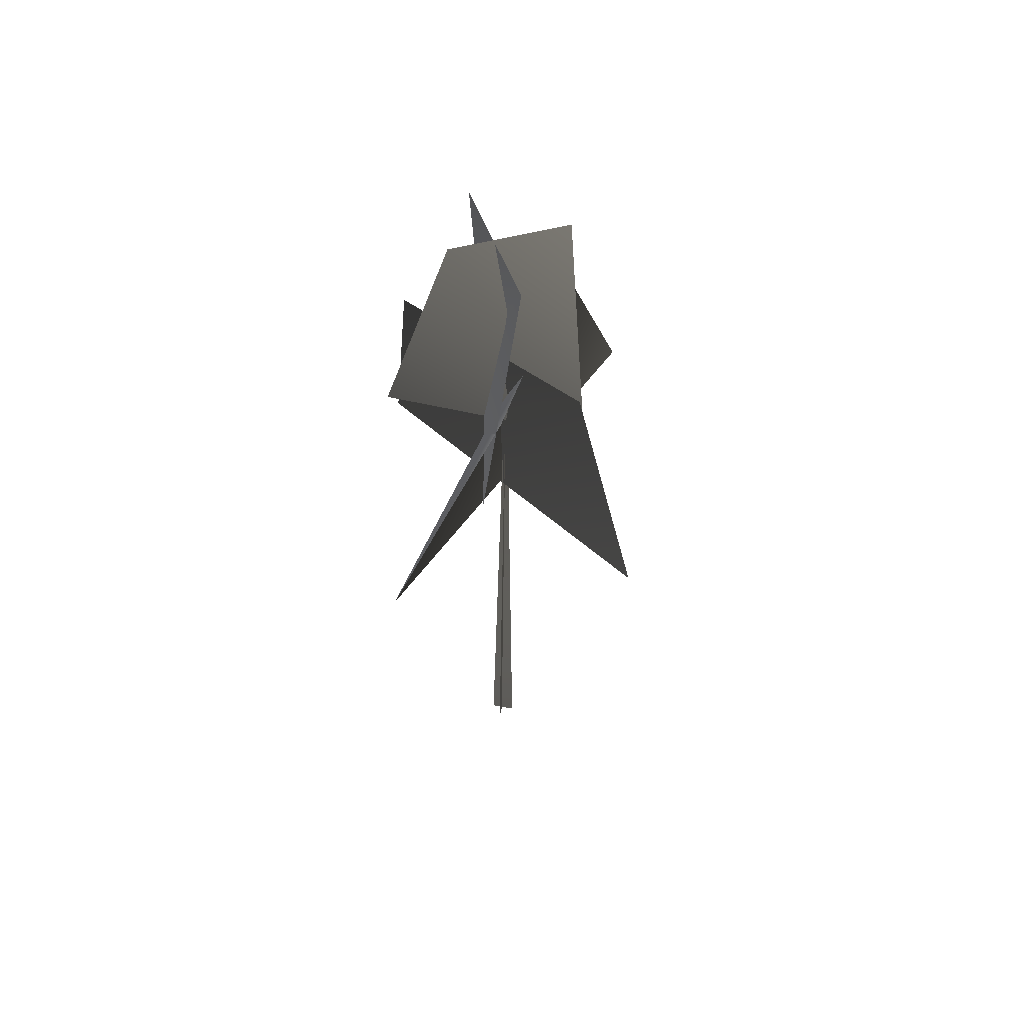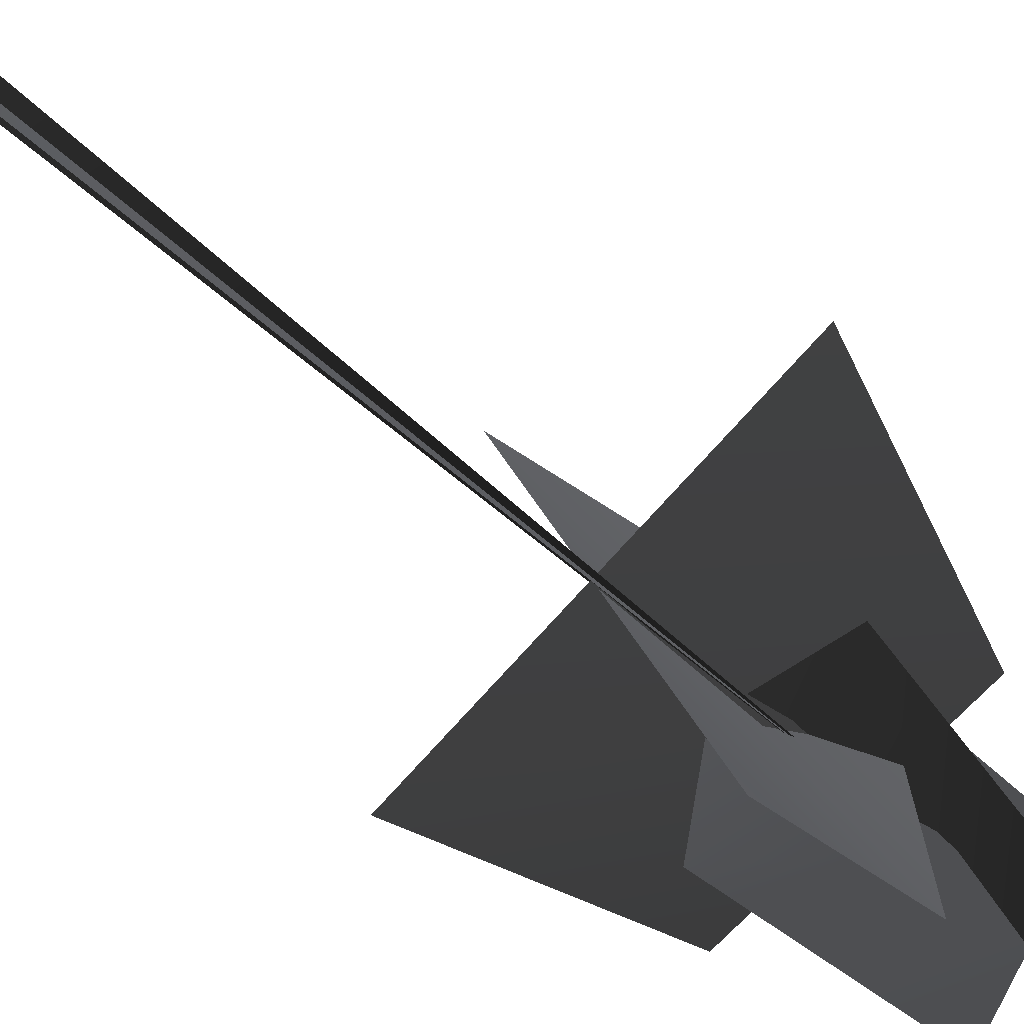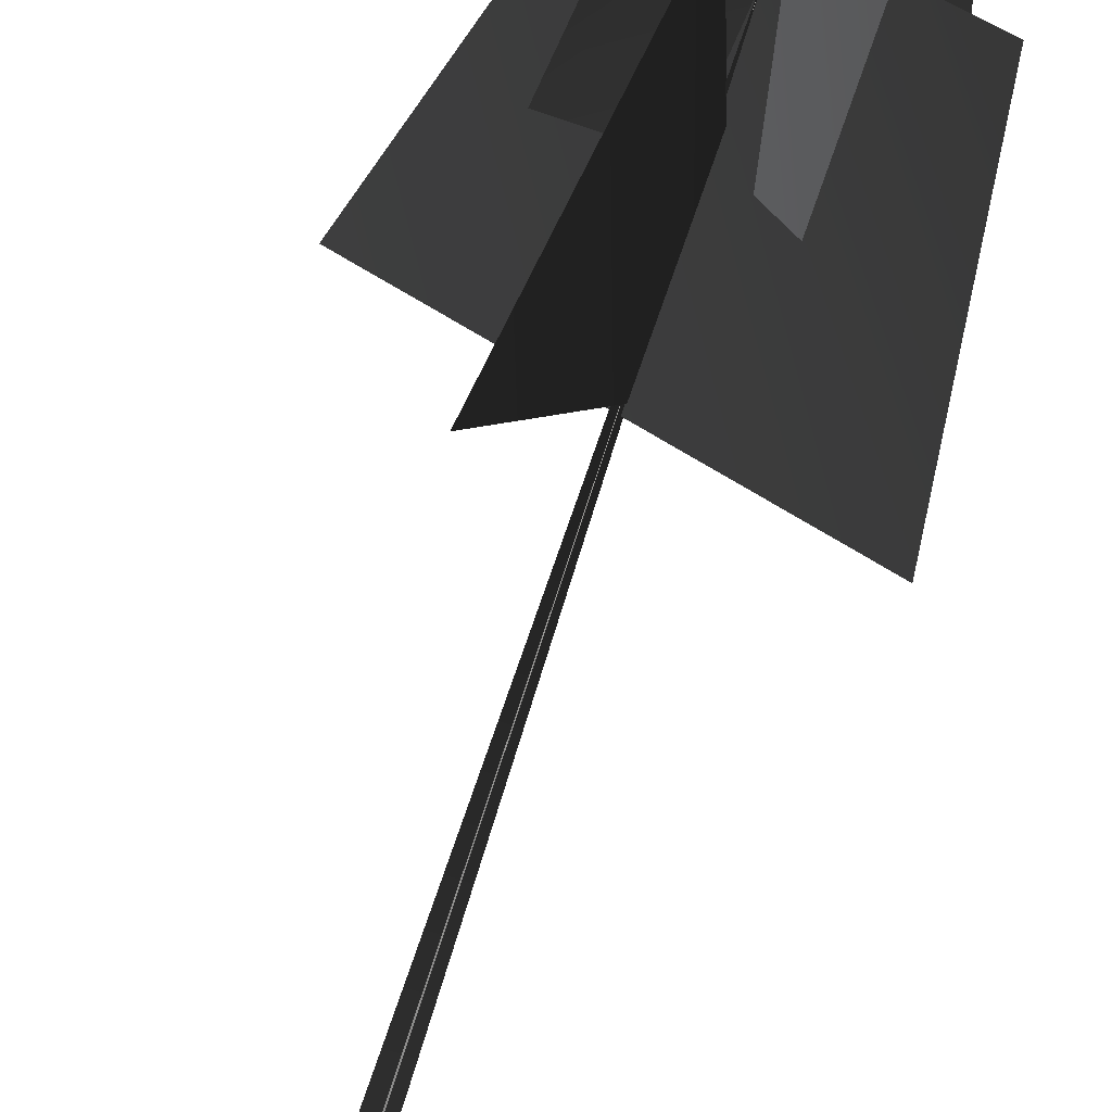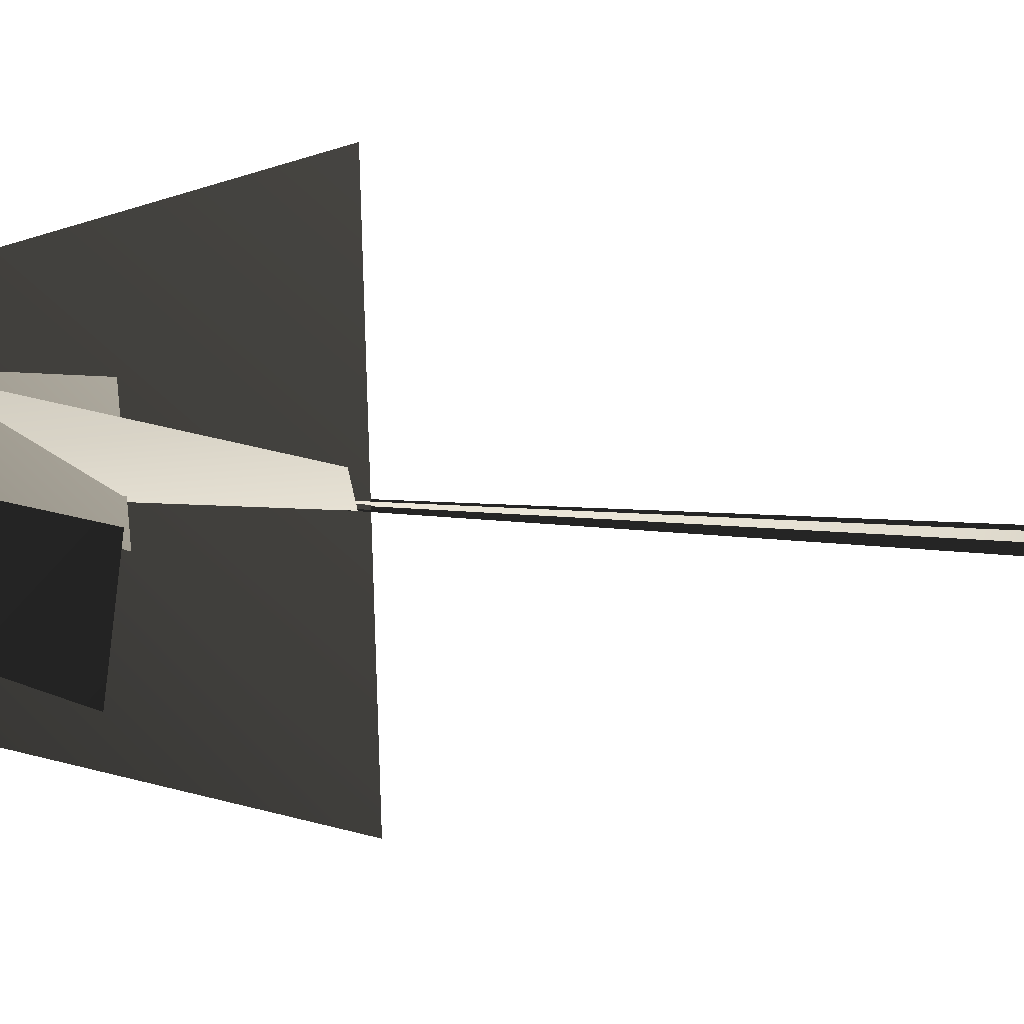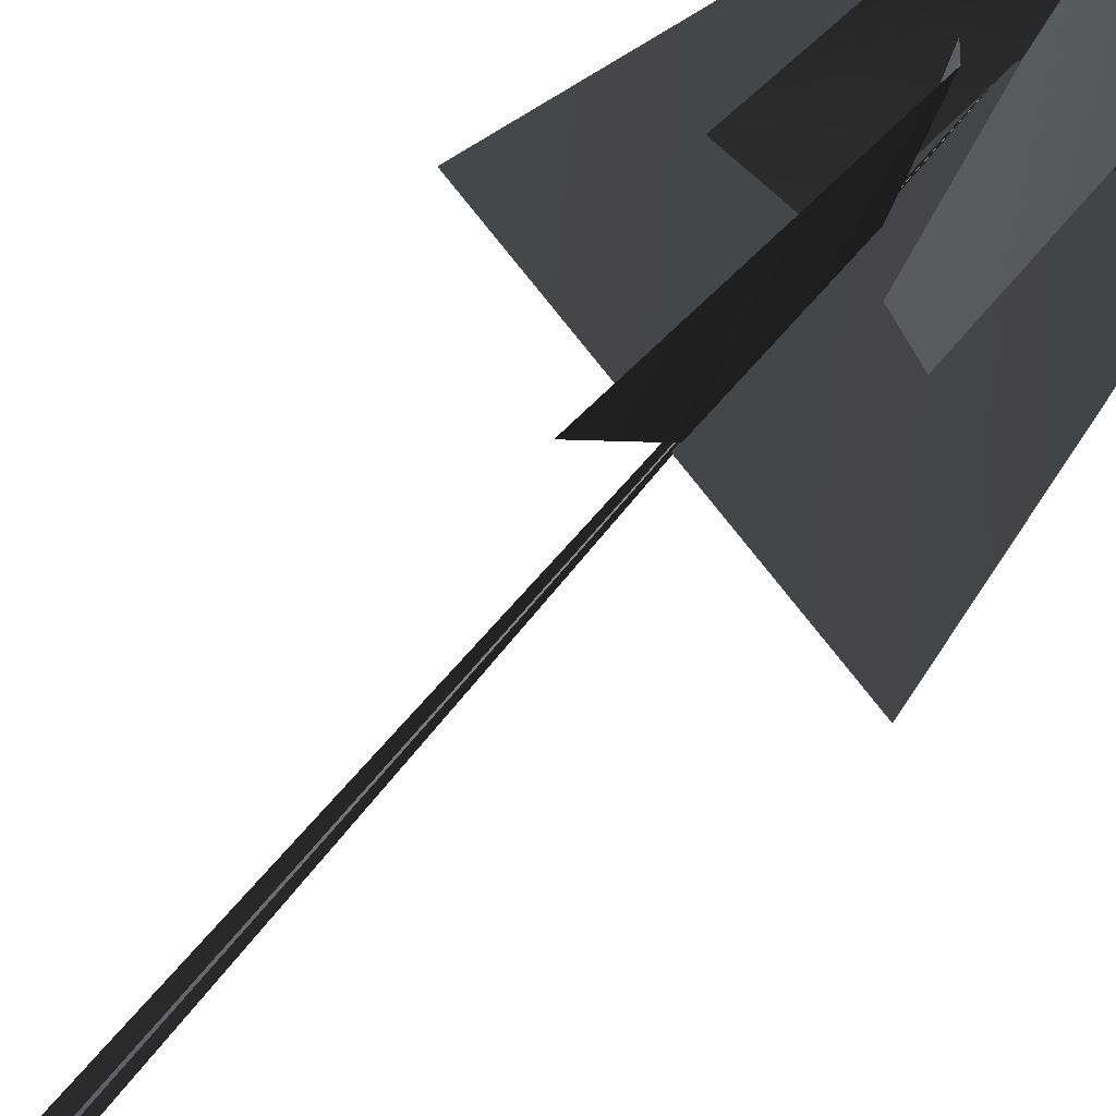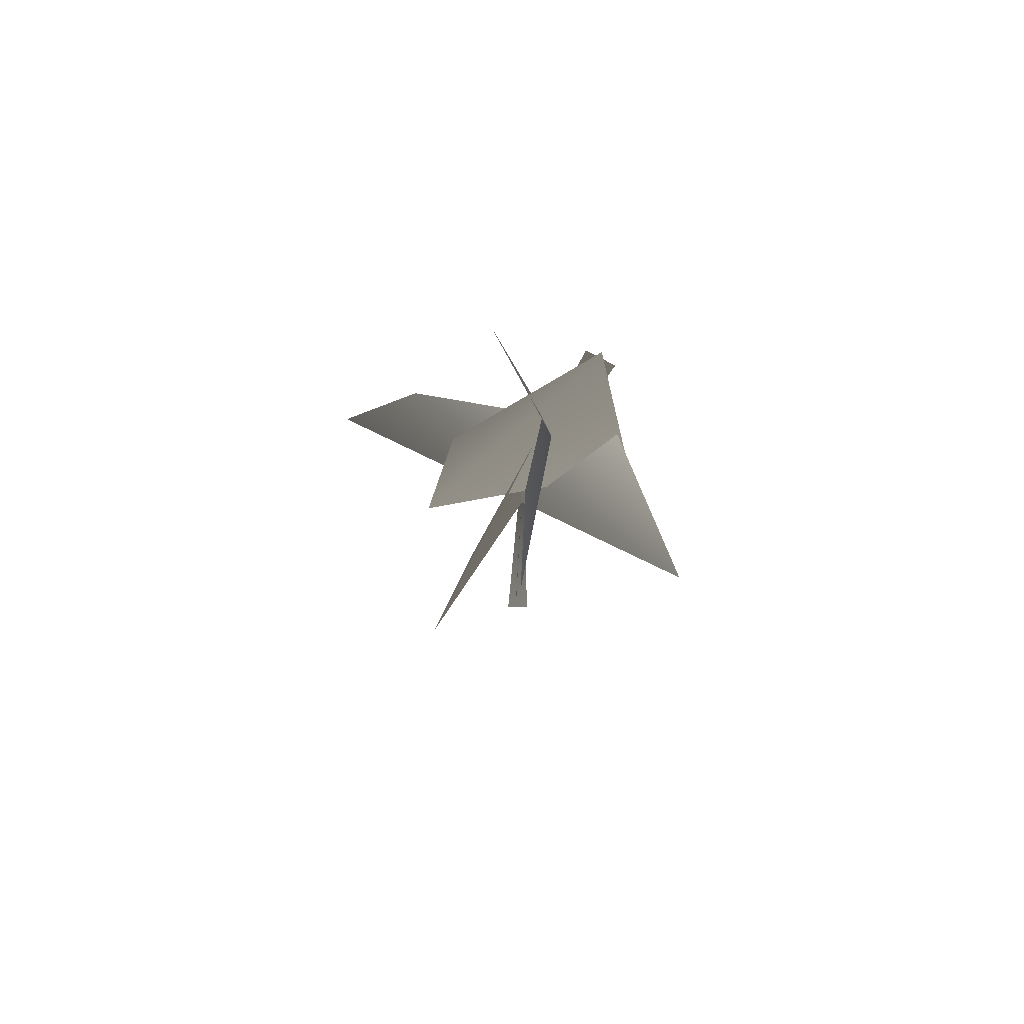
<metadata>
{"format":"obj","ext":"obj","renderer":"f3d","projection":"perspective","resolution":1024,"background":"white","views":[{"elev":56.6,"azim":12.8,"up":"+Y"},{"elev":-46.9,"azim":41.3,"up":"+Z"},{"elev":-74.8,"azim":161.3,"up":"+Z"},{"elev":60.4,"azim":-87.4,"up":"+Z"},{"elev":-71.6,"azim":139.0,"up":"+Z"},{"elev":75.5,"azim":-87.7,"up":"+Y"}]}
</metadata>
<code>
v -0.08018 -0.5056 -0.4107
v 0.2675 25.89 0.1726
v -0.04635 -0.511 0.4553
v 0.412 -0.5056 -0.07358
v 0.2675 25.89 0.1726
v -0.4545 -0.511 -0.05369
v -0.08018 -0.5056 -0.4107
v -0.04635 -0.511 0.4553
v 0.2675 25.89 0.1726
v 0.412 -0.5056 -0.07358
v -0.4545 -0.511 -0.05369
v 0.2675 25.89 0.1726
v -1.312 22.14 -3.091
v 0.2953 22.11 3.861
v 1.26 31.69 2.403
v -1.431 31.07 -1.938
v 3.069 22.2 0.2798
v -4.063 22.24 0.2209
v -1.393 31.56 0.9901
v 2.11 31.42 -0.9953
v -2.505 18.04 6.018
v 2.952 18.47 -6.524
v 1.614 25.99 -3.504
v 0.7536 25.85 3.104
v -4.739 17.61 -2.889
v 5.472 18.46 3.43
v 3.155 26.49 2.083
v -3.677 25.87 -1.334
v -1.312 22.14 -3.091
v 1.26 31.69 2.403
v 0.2953 22.11 3.861
v -1.431 31.07 -1.938
v 3.069 22.2 0.2798
v -1.393 31.56 0.9901
v -4.063 22.24 0.2209
v 2.11 31.42 -0.9953
v -2.505 18.04 6.018
v 1.614 25.99 -3.504
v 2.952 18.47 -6.524
v 0.7536 25.85 3.104
v -4.739 17.61 -2.889
v 3.155 26.49 2.083
v 5.472 18.46 3.43
v -3.677 25.87 -1.334
g MEP_Con_01_d_LOD_02(Clone)_14598_222
f 1 3 2
f 4 6 5
f 7 9 8
f 10 12 11
f 13 15 14
f 16 15 13
f 17 19 18
f 20 19 17
f 21 23 22
f 24 23 21
f 25 27 26
f 28 27 25
f 29 31 30
f 32 29 30
f 33 35 34
f 36 33 34
f 37 39 38
f 40 37 38
f 41 43 42
f 44 41 42

</code>
